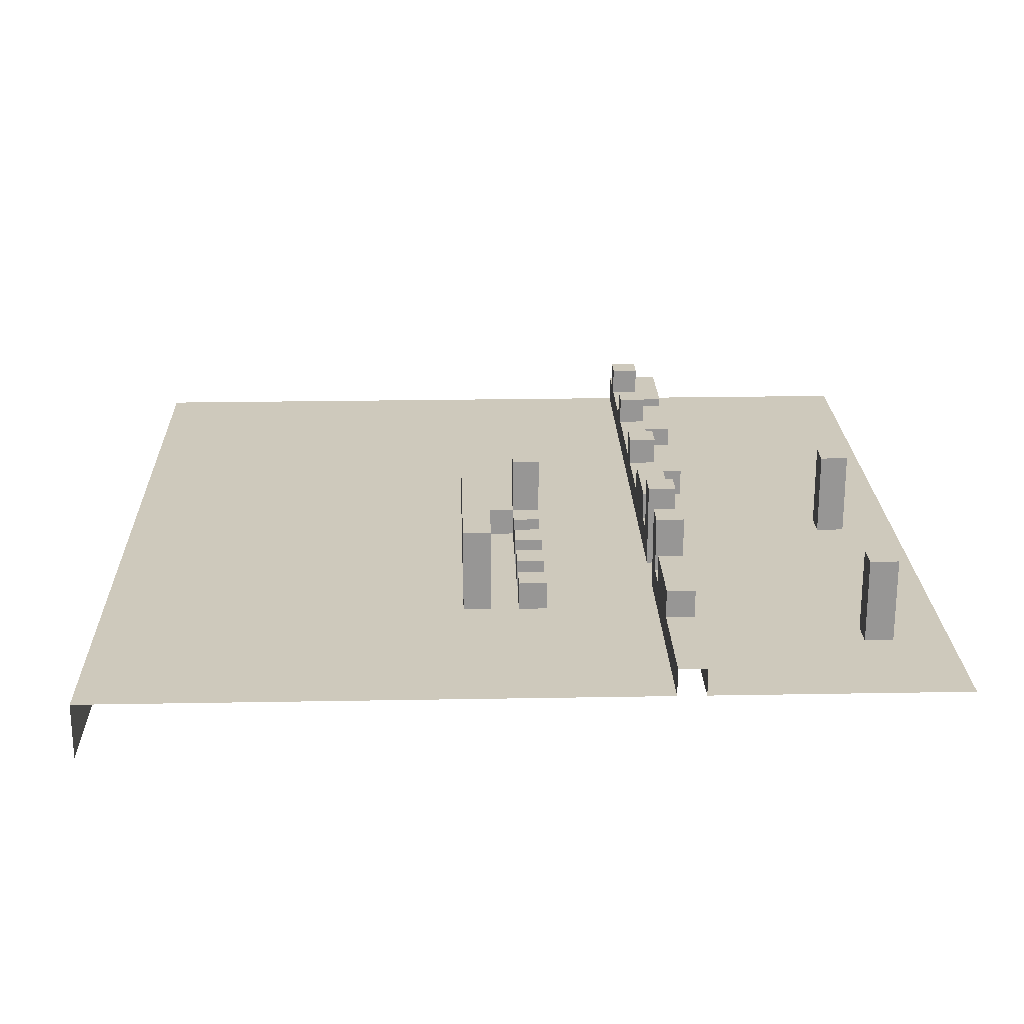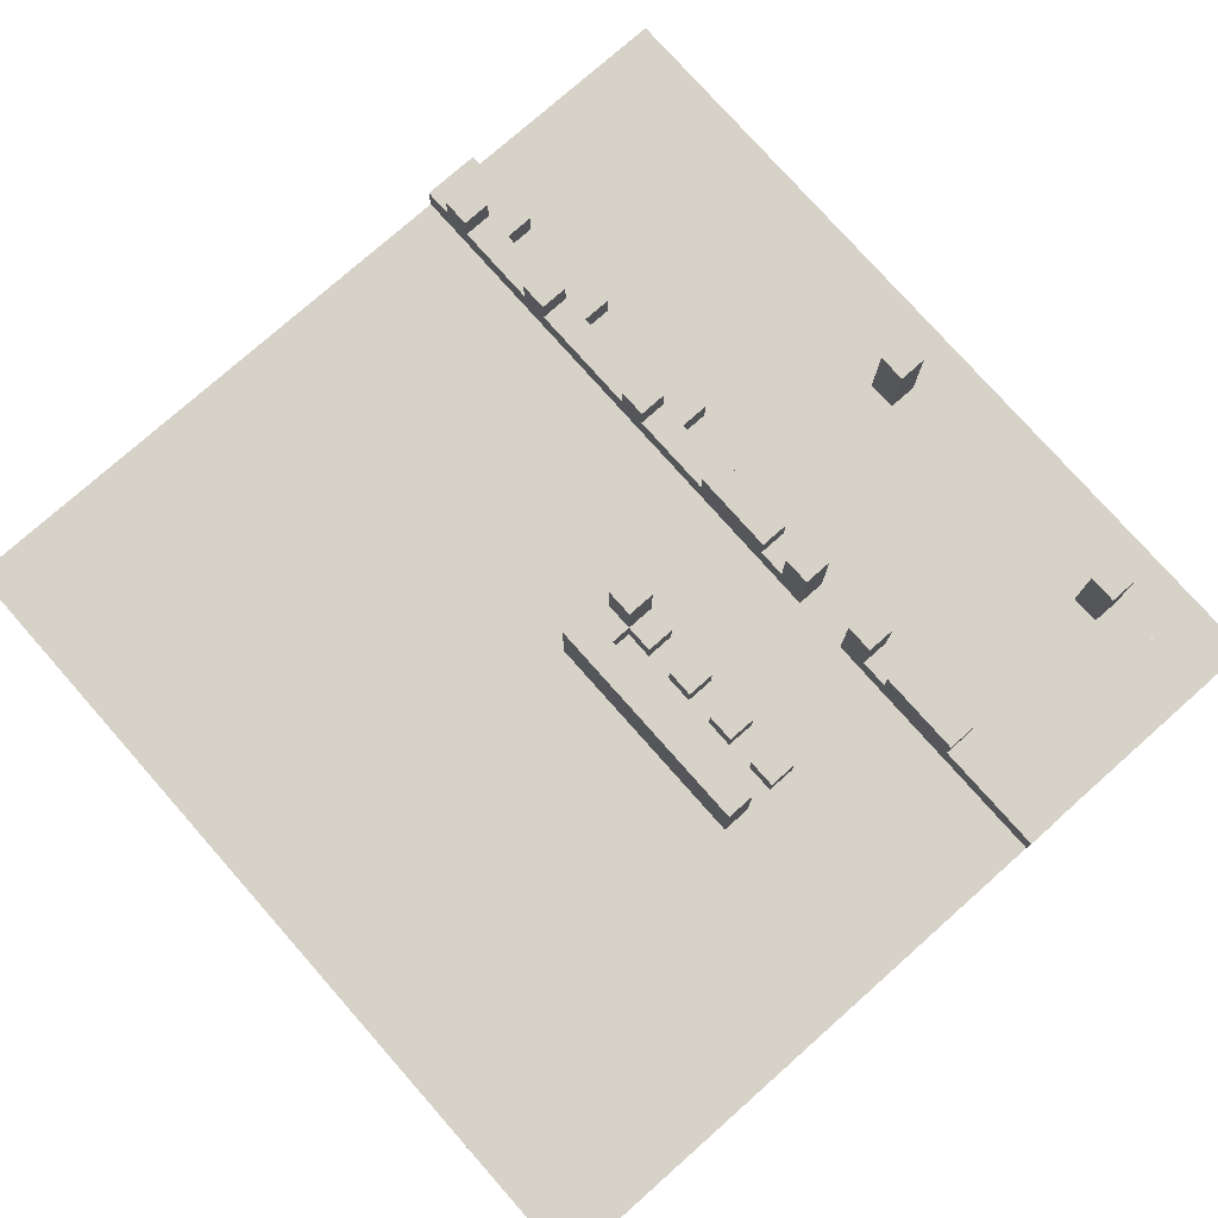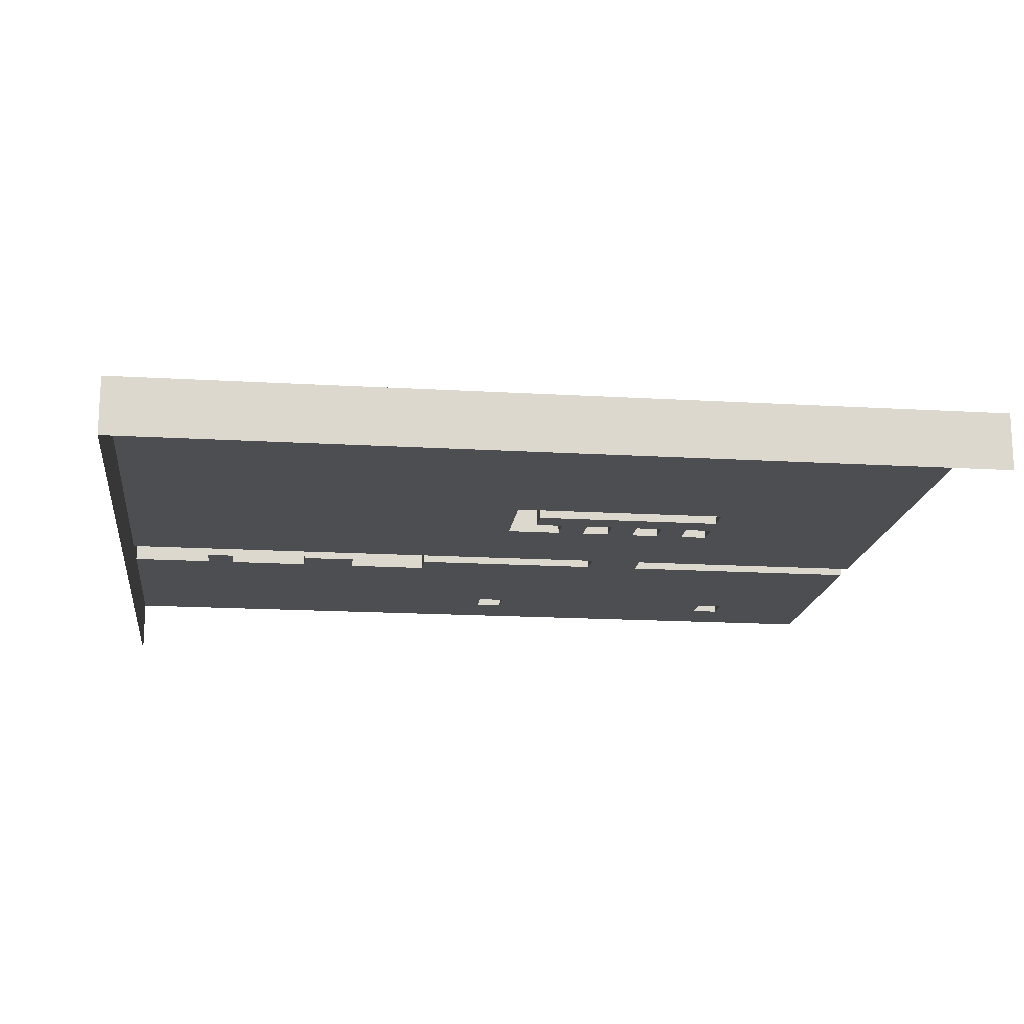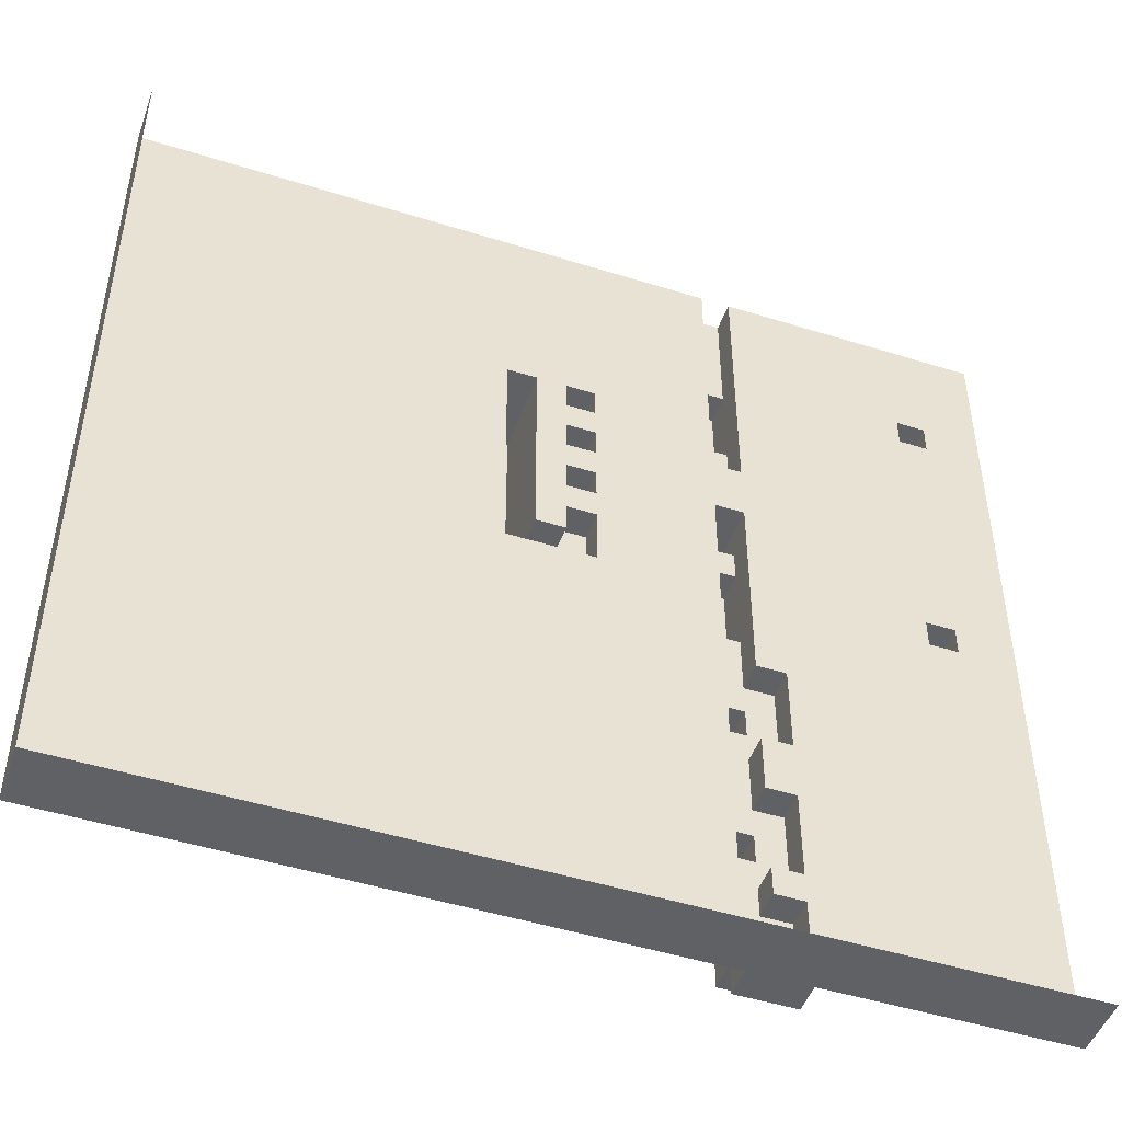
<metadata>
{"format":"obj","ext":"obj","renderer":"f3d","projection":"perspective","resolution":1024,"background":"white","views":[{"elev":22.3,"azim":-1.8,"up":"+Y"},{"elev":77.3,"azim":-41.5,"up":"+Y"},{"elev":-16.8,"azim":-96.9,"up":"+Y"},{"elev":-48.2,"azim":-19.3,"up":"+Z"}]}
</metadata>
<code>
o texture8
v 15 3 16
v 15 2 16
v 15 3 17
v 15 2 17
v 15 3 17
v 15 2 16
v 15 3 18
v 15 2 18
v 15 3 19
v 15 2 19
v 15 3 19
v 15 2 18
v 15 3 22
v 15 2 22
v 15 3 23
v 15 2 23
v 15 3 23
v 15 2 22
v 16 2 16
v 16 3 16
v 16 3 17
v 16 3 17
v 16 2 17
v 16 2 16
v 16 2 18
v 16 3 18
v 16 3 19
v 16 3 19
v 16 2 19
v 16 2 18
v 16 2 22
v 16 3 22
v 16 3 23
v 16 3 23
v 16 2 23
v 16 2 22
v 15 3 16
v 15 3 17
v 16 3 17
v 16 3 17
v 16 3 16
v 15 3 16
v 15 3 18
v 15 3 19
v 16 3 19
v 16 3 19
v 16 3 18
v 15 3 18
v 15 3 22
v 15 3 23
v 16 3 23
v 16 3 23
v 16 3 22
v 15 3 22
v 15 2 17
v 16 2 17
v 16 3 17
v 16 3 17
v 15 3 17
v 15 2 17
v 16 2 18
v 15 2 18
v 16 3 18
v 15 3 18
v 16 3 18
v 15 2 18
v 15 2 19
v 16 2 19
v 16 3 19
v 16 3 19
v 15 3 19
v 15 2 19
v 16 2 22
v 15 2 22
v 16 3 22
v 15 3 22
v 16 3 22
v 15 2 22
v 15 2 23
v 16 2 23
v 16 3 23
v 16 3 23
v 15 3 23
v 15 2 23
v 0 2 0
v 0 0 0
v 0 2 30
v 0 -5e-06 30
v 0 2 30
v 0 0 0
v 27 4 15
v 27 2 15
v 27 4 16
v 27 2 16
v 27 4 16
v 27 2 15
v 27 4 25
v 27 2 25
v 27 4 26
v 27 2 26
v 27 4 26
v 27 2 25
v 28 2 15
v 28 4 15
v 28 4 16
v 28 4 16
v 28 2 16
v 28 2 15
v 28 2 25
v 28 4 25
v 28 4 26
v 28 4 26
v 28 2 26
v 28 2 25
v 0 2 0
v 0 2 15
v 20 2 15
v 20 2 15
v 20 2 0
v 0 2 0
v 22 2 0
v 22 2 15
v 30 2 15
v 30 2 15
v 30 2 0
v 22 2 0
v 21 2 3
v 21 2 4
v 22 2 4
v 22 2 4
v 22 2 3
v 21 2 3
v 21 2 7
v 21 2 9
v 22 2 9
v 22 2 9
v 22 2 7
v 21 2 7
v 21 2 12
v 21 2 30
v 22 2 30
v 22 2 30
v 22 2 12
v 21 2 12
v 0 2 15
v 0 2 30
v 13 2 30
v 13 2 30
v 13 2 15
v 0 2 15
v 16 2 15
v 16 2 30
v 20 2 30
v 20 2 30
v 20 2 15
v 16 2 15
v 22 2 15
v 22 2 30
v 27 2 30
v 27 2 30
v 27 2 15
v 22 2 15
v 28 2 15
v 28 2 30
v 30 2 30
v 30 2 30
v 30 2 15
v 28 2 15
v 14 2 16
v 14 2 30
v 15 2 30
v 15 2 30
v 15 2 16
v 14 2 16
v 27 2 16
v 27 2 25
v 28 2 25
v 28 2 25
v 28 2 16
v 27 2 16
v 15 2 17
v 15 2 18
v 16 2 18
v 16 2 18
v 16 2 17
v 15 2 17
v 15 2 19
v 15 2 20
v 16 2 20
v 16 2 20
v 16 2 19
v 15 2 19
v 20 2 19
v 20 2 21
v 21 2 21
v 21 2 21
v 21 2 19
v 20 2 19
v 15 2 21
v 15 2 22
v 16 2 22
v 16 2 22
v 16 2 21
v 15 2 21
v 13 2 23
v 13 2 30
v 14 2 30
v 14 2 30
v 14 2 23
v 13 2 23
v 15 2 23
v 15 2 30
v 16 2 30
v 16 2 30
v 16 2 23
v 15 2 23
v 27 2 26
v 27 2 30
v 28 2 30
v 28 2 30
v 28 2 26
v 27 2 26
v 30 0 0
v 0 0 0
v 30 2 0
v 0 2 0
v 30 2 0
v 0 0 0
v 28 2 15
v 27 2 15
v 28 4 15
v 27 4 15
v 28 4 15
v 27 2 15
v 27 2 16
v 28 2 16
v 28 4 16
v 28 4 16
v 27 4 16
v 27 2 16
v 28 2 25
v 27 2 25
v 28 4 25
v 27 4 25
v 28 4 25
v 27 2 25
v 27 2 26
v 28 2 26
v 28 4 26
v 28 4 26
v 27 4 26
v 27 2 26
v 15 3 20
v 15 2 20
v 15 3 21
v 15 2 21
v 15 3 21
v 15 2 20
v 16 2 20
v 16 3 20
v 16 3 21
v 16 3 21
v 16 2 21
v 16 2 20
v 27 5 15
v 27 4 15
v 27 5 16
v 27 4 16
v 27 5 16
v 27 4 15
v 27 5 25
v 27 4 25
v 27 5 26
v 27 4 26
v 27 5 26
v 27 4 25
v 28 4 15
v 28 5 15
v 28 5 16
v 28 5 16
v 28 4 16
v 28 4 15
v 28 4 25
v 28 5 25
v 28 5 26
v 28 5 26
v 28 4 26
v 28 4 25
v 15 3 20
v 15 3 21
v 16 3 21
v 16 3 21
v 16 3 20
v 15 3 20
v 27 5 15
v 27 5 16
v 28 5 16
v 28 5 16
v 28 5 15
v 27 5 15
v 27 5 25
v 27 5 26
v 28 5 26
v 28 5 26
v 28 5 25
v 27 5 25
v 28 4 15
v 27 4 15
v 28 5 15
v 27 5 15
v 28 5 15
v 27 4 15
v 27 4 16
v 28 4 16
v 28 5 16
v 28 5 16
v 27 5 16
v 27 4 16
v 16 2 20
v 15 2 20
v 16 3 20
v 15 3 20
v 16 3 20
v 15 2 20
v 15 2 21
v 16 2 21
v 16 3 21
v 16 3 21
v 15 3 21
v 15 2 21
v 28 4 25
v 27 4 25
v 28 5 25
v 27 5 25
v 28 5 25
v 27 4 25
v 27 4 26
v 28 4 26
v 28 5 26
v 28 5 26
v 27 5 26
v 27 4 26
v 13 5 17
v 13 2 17
v 13 5 23
v 13 2 23
v 13 5 23
v 13 2 17
v 13 5 16
v 13 3 16
v 13 5 17
v 13 3 17
v 13 5 17
v 13 3 16
v 14 2 17
v 14 5 17
v 14 5 23
v 14 5 23
v 14 2 23
v 14 2 17
v 14 3 16
v 14 5 16
v 14 5 17
v 14 5 17
v 14 3 17
v 14 3 16
v 15 5 15
v 15 3 15
v 15 5 16
v 15 3 16
v 15 5 16
v 15 3 15
v 16 2 15
v 16 5 15
v 16 5 16
v 16 5 16
v 16 2 16
v 16 2 15
v 20 4 14
v 20 2 14
v 20 4 17
v 20 2 17
v 20 4 17
v 20 2 14
v 20 4 23
v 20 2 23
v 20 4 26
v 20 2 26
v 20 4 26
v 20 2 23
v 21 2 14
v 21 4 14
v 21 4 17
v 21 4 17
v 21 2 17
v 21 2 14
v 21 2 23
v 21 4 23
v 21 4 26
v 21 4 26
v 21 2 26
v 21 2 23
v 20 4 14
v 20 4 17
v 21 4 17
v 21 4 17
v 21 4 14
v 20 4 14
v 20 4 23
v 20 4 26
v 21 4 26
v 21 4 26
v 21 4 23
v 20 4 23
v 15 5 15
v 15 5 16
v 16 5 16
v 16 5 16
v 16 5 15
v 15 5 15
v 13 5 16
v 13 5 23
v 14 5 23
v 14 5 23
v 14 5 16
v 13 5 16
v 21 3 14
v 20 3 14
v 21 4 14
v 20 4 14
v 21 4 14
v 20 3 14
v 16 2 15
v 15 2 15
v 16 5 15
v 15 5 15
v 16 5 15
v 15 2 15
v 15 3 16
v 16 3 16
v 16 5 16
v 16 5 16
v 15 5 16
v 15 3 16
v 20 3 17
v 21 3 17
v 21 4 17
v 21 4 17
v 20 4 17
v 20 3 17
v 13 2 23
v 14 2 23
v 14 5 23
v 14 5 23
v 13 5 23
v 13 2 23
v 21 3 23
v 20 3 23
v 21 4 23
v 20 4 23
v 21 4 23
v 20 3 23
v 20 3 26
v 21 3 26
v 21 4 26
v 21 4 26
v 20 4 26
v 20 3 26
v 20 4 1
v 20 3 1
v 20 4 2
v 20 3 2
v 20 4 2
v 20 3 1
v 20 4 5
v 20 3 5
v 20 4 6
v 20 3 6
v 20 4 6
v 20 3 5
v 20 4 10
v 20 3 10
v 20 4 11
v 20 3 11
v 20 4 11
v 20 3 10
v 21 3 1
v 21 4 1
v 21 4 2
v 21 4 2
v 21 3 2
v 21 3 1
v 21 3 5
v 21 4 5
v 21 4 6
v 21 4 6
v 21 3 6
v 21 3 5
v 21 3 10
v 21 4 10
v 21 4 11
v 21 4 11
v 21 3 11
v 21 3 10
v 20 4 1
v 20 4 2
v 21 4 2
v 21 4 2
v 21 4 1
v 20 4 1
v 20 4 5
v 20 4 6
v 21 4 6
v 21 4 6
v 21 4 5
v 20 4 5
v 20 4 10
v 20 4 11
v 21 4 11
v 21 4 11
v 21 4 10
v 20 4 10
v 21 3 1
v 20 3 1
v 21 4 1
v 20 4 1
v 21 4 1
v 20 3 1
v 20 3 2
v 21 3 2
v 21 4 2
v 21 4 2
v 20 4 2
v 20 3 2
v 21 3 5
v 20 3 5
v 21 4 5
v 20 4 5
v 21 4 5
v 20 3 5
v 20 3 6
v 21 3 6
v 21 4 6
v 21 4 6
v 20 4 6
v 20 3 6
v 21 3 10
v 20 3 10
v 21 4 10
v 20 4 10
v 21 4 10
v 20 3 10
v 20 3 11
v 21 3 11
v 21 4 11
v 21 4 11
v 20 4 11
v 20 3 11
v 13 3 16
v 13 2 16
v 13 3 17
v 13 2 17
v 13 3 17
v 13 2 16
v 14 2 16
v 14 3 16
v 14 3 17
v 14 3 17
v 14 2 17
v 14 2 16
v 14 3 15
v 14 3 16
v 15 3 16
v 15 3 16
v 15 3 15
v 14 3 15
v 15 2 15
v 14 2 15
v 15 3 15
v 14 3 15
v 15 3 15
v 14 2 15
v 14 2 16
v 15 2 16
v 15 3 16
v 15 3 16
v 14 3 16
v 14 2 16
v 20 3 0
v 20 2 0
v 20 3 14
v 20 2 14
v 20 3 14
v 20 2 0
v 20 3 17
v 20 2 17
v 20 3 19
v 20 2 19
v 20 3 19
v 20 2 17
v 20 3 21
v 20 2 21
v 20 3 23
v 20 2 23
v 20 3 23
v 20 2 21
v 20 3 26
v 20 2 26
v 20 3 30
v 20 2 30
v 20 3 30
v 20 2 26
v 20 5 18
v 20 3 18
v 20 5 19
v 20 3 19
v 20 5 19
v 20 3 18
v 20 5 21
v 20 3 21
v 20 5 22
v 20 3 22
v 20 5 22
v 20 3 21
v 21 2 3
v 21 3 3
v 21 3 4
v 21 3 4
v 21 2 4
v 21 2 3
v 21 2 7
v 21 3 7
v 21 3 9
v 21 3 9
v 21 2 9
v 21 2 7
v 21 2 12
v 21 3 12
v 21 3 14
v 21 3 14
v 21 2 14
v 21 2 12
v 21 2 17
v 21 3 17
v 21 3 19
v 21 3 19
v 21 2 19
v 21 2 17
v 21 2 21
v 21 3 21
v 21 3 23
v 21 3 23
v 21 2 23
v 21 2 21
v 21 2 26
v 21 3 26
v 21 3 30
v 21 3 30
v 21 2 30
v 21 2 26
v 21 3 18
v 21 5 18
v 21 5 19
v 21 5 19
v 21 3 19
v 21 3 18
v 21 3 21
v 21 5 21
v 21 5 22
v 21 5 22
v 21 3 22
v 21 3 21
v 20 3 0
v 20 3 1
v 21 3 1
v 21 3 1
v 21 3 0
v 20 3 0
v 20 3 2
v 20 3 5
v 21 3 5
v 21 3 5
v 21 3 2
v 20 3 2
v 20 3 6
v 20 3 10
v 21 3 10
v 21 3 10
v 21 3 6
v 20 3 6
v 20 3 11
v 20 3 14
v 21 3 14
v 21 3 14
v 21 3 11
v 20 3 11
v 20 3 17
v 20 3 18
v 21 3 18
v 21 3 18
v 21 3 17
v 20 3 17
v 20 3 22
v 20 3 23
v 21 3 23
v 21 3 23
v 21 3 22
v 20 3 22
v 20 3 26
v 20 3 30
v 21 3 30
v 21 3 30
v 21 3 26
v 20 3 26
v 20 5 18
v 20 5 19
v 21 5 19
v 21 5 19
v 21 5 18
v 20 5 18
v 20 5 21
v 20 5 22
v 21 5 22
v 21 5 22
v 21 5 21
v 20 5 21
v 21 2 0
v 20 2 0
v 21 3 0
v 20 3 0
v 21 3 0
v 20 2 0
v 21 3 18
v 20 3 18
v 21 5 18
v 20 5 18
v 21 5 18
v 20 3 18
v 20 2 19
v 21 2 19
v 21 5 19
v 21 5 19
v 20 5 19
v 20 2 19
v 21 2 21
v 20 2 21
v 21 5 21
v 20 5 21
v 21 5 21
v 20 2 21
v 20 3 22
v 21 3 22
v 21 5 22
v 21 5 22
v 20 5 22
v 20 3 22
v 13 5 15
v 13 2 15
v 13 5 16
v 13 2 16
v 13 5 16
v 13 2 15
v 14 3 15
v 14 5 15
v 14 5 16
v 14 5 16
v 14 3 16
v 14 3 15
v 13 5 15
v 13 5 16
v 14 5 16
v 14 5 16
v 14 5 15
v 13 5 15
v 14 2 15
v 13 2 15
v 14 5 15
v 13 5 15
v 14 5 15
v 13 2 15
v 22 2 0
v 22 3 0
v 22 3 3
v 22 3 3
v 22 2 3
v 22 2 0
v 22 2 4
v 22 3 4
v 22 3 7
v 22 3 7
v 22 2 7
v 22 2 4
v 22 2 9
v 22 3 9
v 22 3 12
v 22 3 12
v 22 2 12
v 22 2 9
v 21 3 0
v 21 3 3
v 22 3 3
v 22 3 3
v 22 3 0
v 21 3 0
v 21 3 4
v 21 3 7
v 22 3 7
v 22 3 7
v 22 3 4
v 21 3 4
v 21 3 9
v 21 3 12
v 22 3 12
v 22 3 12
v 22 3 9
v 21 3 9
v 22 2 0
v 21 2 0
v 22 3 0
v 21 3 0
v 22 3 0
v 21 2 0
v 21 2 3
v 22 2 3
v 22 3 3
v 22 3 3
v 21 3 3
v 21 2 3
v 22 2 4
v 21 2 4
v 22 3 4
v 21 3 4
v 22 3 4
v 21 2 4
v 21 2 7
v 22 2 7
v 22 3 7
v 22 3 7
v 21 3 7
v 21 2 7
v 22 2 9
v 21 2 9
v 22 3 9
v 21 3 9
v 22 3 9
v 21 2 9
v 21 2 12
v 22 2 12
v 22 3 12
v 22 3 12
v 21 3 12
v 21 2 12
f 343 344 345
f 346 347 348
f 349 350 351
f 352 353 354
f 355 356 357
f 358 359 360
f 361 362 363
f 364 365 366
f 367 368 369
f 370 371 372
f 373 374 375
f 376 377 378
f 379 380 381
f 382 383 384
f 385 386 387
f 388 389 390
f 391 392 393
f 394 395 396
f 397 398 399
f 400 401 402
f 403 404 405
f 406 407 408
f 409 410 411
f 412 413 414
f 415 416 417
f 418 419 420
f 421 422 423
f 424 425 426
f 427 428 429
f 430 431 432
f 433 434 435
f 436 437 438
f 439 440 441
f 442 443 444
f 445 446 447
f 448 449 450
f 451 452 453
f 454 455 456
f 457 458 459
f 460 461 462
f 463 464 465
f 466 467 468
f 1 2 3
f 4 5 6
f 7 8 9
f 10 11 12
f 13 14 15
f 16 17 18
f 19 20 21
f 22 23 24
f 25 26 27
f 28 29 30
f 31 32 33
f 34 35 36
f 37 38 39
f 40 41 42
f 43 44 45
f 46 47 48
f 49 50 51
f 52 53 54
f 55 56 57
f 58 59 60
f 61 62 63
f 64 65 66
f 67 68 69
f 70 71 72
f 73 74 75
f 76 77 78
f 79 80 81
f 82 83 84
f 85 86 87
f 88 89 90
f 91 92 93
f 94 95 96
f 97 98 99
f 100 101 102
f 103 104 105
f 106 107 108
f 109 110 111
f 112 113 114
f 115 116 117
f 118 119 120
f 121 122 123
f 124 125 126
f 127 128 129
f 130 131 132
f 133 134 135
f 136 137 138
f 139 140 141
f 142 143 144
f 145 146 147
f 148 149 150
f 151 152 153
f 154 155 156
f 157 158 159
f 160 161 162
f 163 164 165
f 166 167 168
f 169 170 171
f 172 173 174
f 175 176 177
f 178 179 180
f 181 182 183
f 184 185 186
f 187 188 189
f 190 191 192
f 193 194 195
f 196 197 198
f 199 200 201
f 202 203 204
f 205 206 207
f 208 209 210
f 211 212 213
f 214 215 216
f 217 218 219
f 220 221 222
f 223 224 225
f 226 227 228
f 229 230 231
f 232 233 234
f 235 236 237
f 238 239 240
f 241 242 243
f 244 245 246
f 247 248 249
f 250 251 252
f 253 254 255
f 256 257 258
f 259 260 261
f 262 263 264
f 265 266 267
f 268 269 270
f 271 272 273
f 274 275 276
f 277 278 279
f 280 281 282
f 283 284 285
f 286 287 288
f 289 290 291
f 292 293 294
f 295 296 297
f 298 299 300
f 301 302 303
f 304 305 306
f 307 308 309
f 310 311 312
f 313 314 315
f 316 317 318
f 319 320 321
f 322 323 324
f 325 326 327
f 328 329 330
f 331 332 333
f 334 335 336
f 337 338 339
f 340 341 342
f 469 470 471
f 472 473 474
f 475 476 477
f 478 479 480
f 481 482 483
f 484 485 486
f 487 488 489
f 490 491 492
f 493 494 495
f 496 497 498
f 499 500 501
f 502 503 504
f 505 506 507
f 508 509 510
f 511 512 513
f 514 515 516
f 517 518 519
f 520 521 522
f 523 524 525
f 526 527 528
f 529 530 531
f 532 533 534
f 535 536 537
f 538 539 540
f 541 542 543
f 544 545 546
f 547 548 549
f 550 551 552
f 553 554 555
f 556 557 558
f 559 560 561
f 562 563 564
f 565 566 567
f 568 569 570
f 571 572 573
f 574 575 576
f 577 578 579
f 580 581 582
f 583 584 585
f 586 587 588
f 589 590 591
f 592 593 594
f 595 596 597
f 598 599 600
f 601 602 603
f 604 605 606
f 607 608 609
f 610 611 612
f 613 614 615
f 616 617 618
f 619 620 621
f 622 623 624
f 625 626 627
f 628 629 630
f 631 632 633
f 634 635 636
f 637 638 639
f 640 641 642
f 643 644 645
f 646 647 648
f 649 650 651
f 652 653 654
f 655 656 657
f 658 659 660
f 661 662 663
f 664 665 666
f 667 668 669
f 670 671 672
f 673 674 675
f 676 677 678
f 679 680 681
f 682 683 684
f 685 686 687
f 688 689 690
f 691 692 693
f 694 695 696
f 697 698 699
f 700 701 702
f 703 704 705
f 706 707 708
f 709 710 711
f 712 713 714
f 715 716 717
f 718 719 720
f 721 722 723
f 724 725 726
f 727 728 729
f 730 731 732
f 733 734 735
f 736 737 738
f 739 740 741
f 742 743 744
f 745 746 747
f 748 749 750
f 751 752 753
f 754 755 756
f 757 758 759
f 760 761 762
f 763 764 765
f 766 767 768
f 769 770 771
f 772 773 774
f 775 776 777
f 778 779 780
f 781 782 783
f 784 785 786
f 787 788 789
f 790 791 792
f 793 794 795
f 796 797 798
f 799 800 801
f 802 803 804
f 805 806 807
f 808 809 810
f 811 812 813
f 814 815 816
f 817 818 819
f 820 821 822
f 823 824 825
f 826 827 828
f 829 830 831
f 832 833 834
f 835 836 837
f 838 839 840
f 841 842 843
f 844 845 846
f 847 848 849
f 850 851 852

</code>
